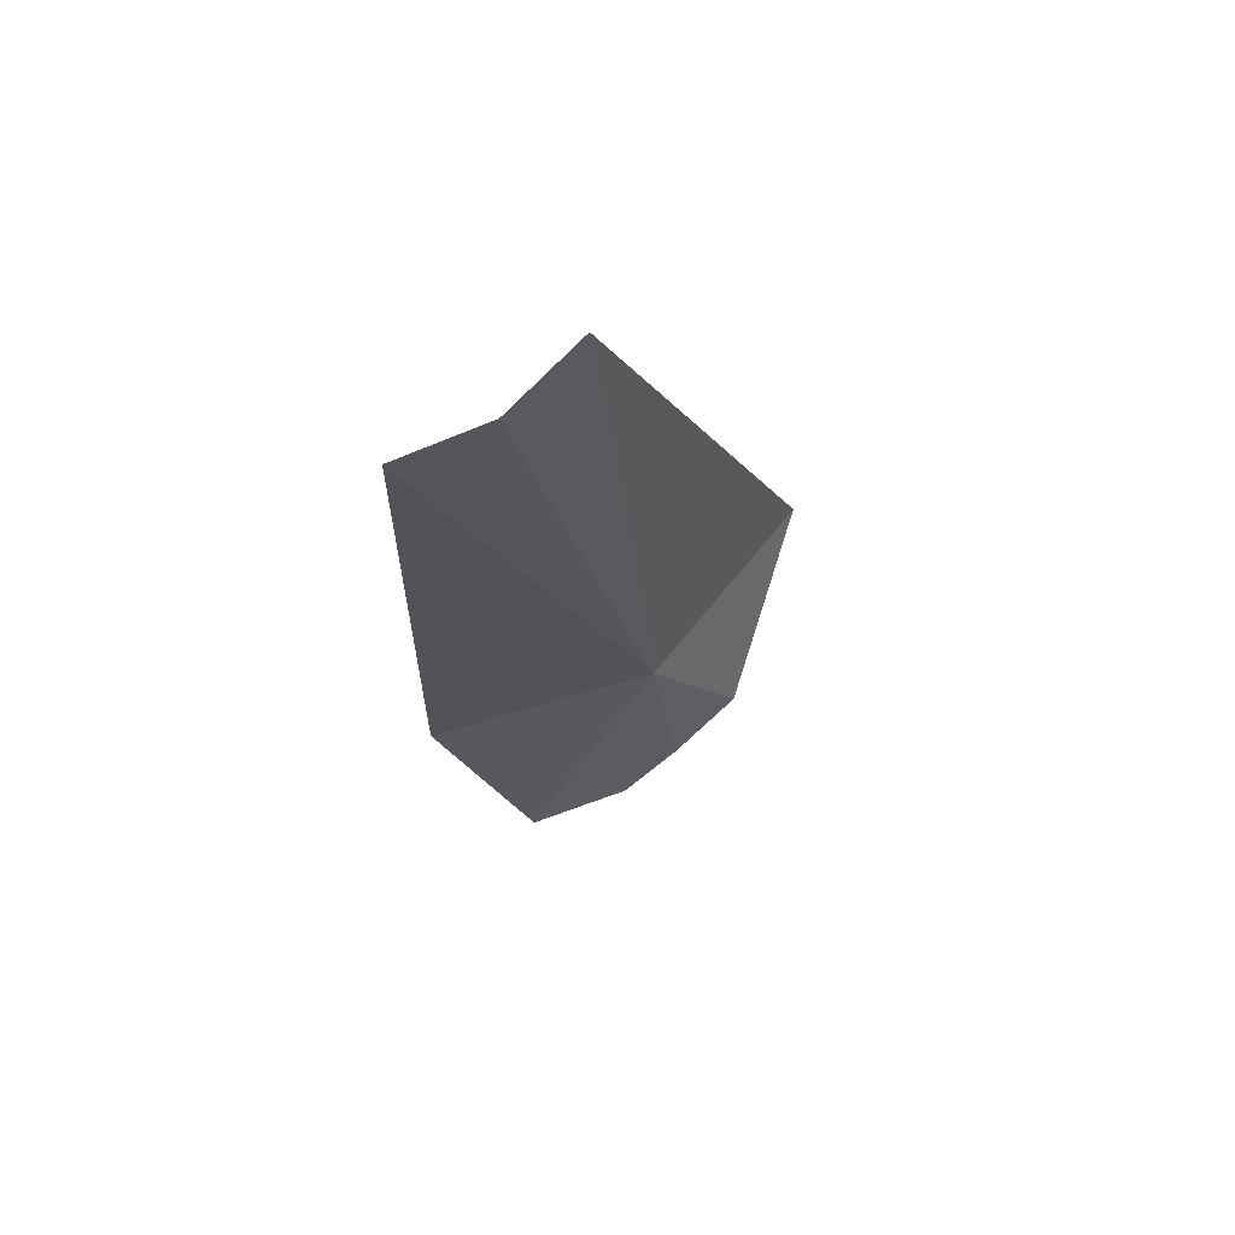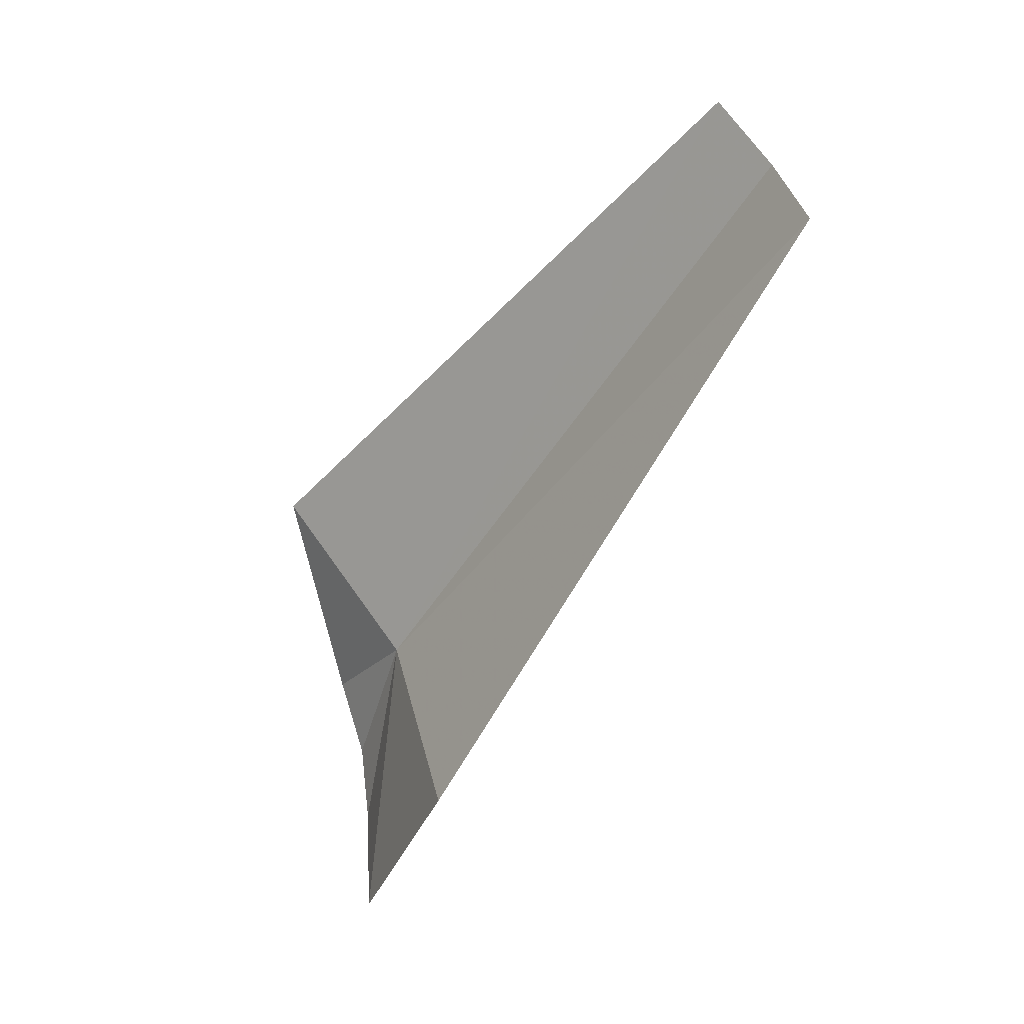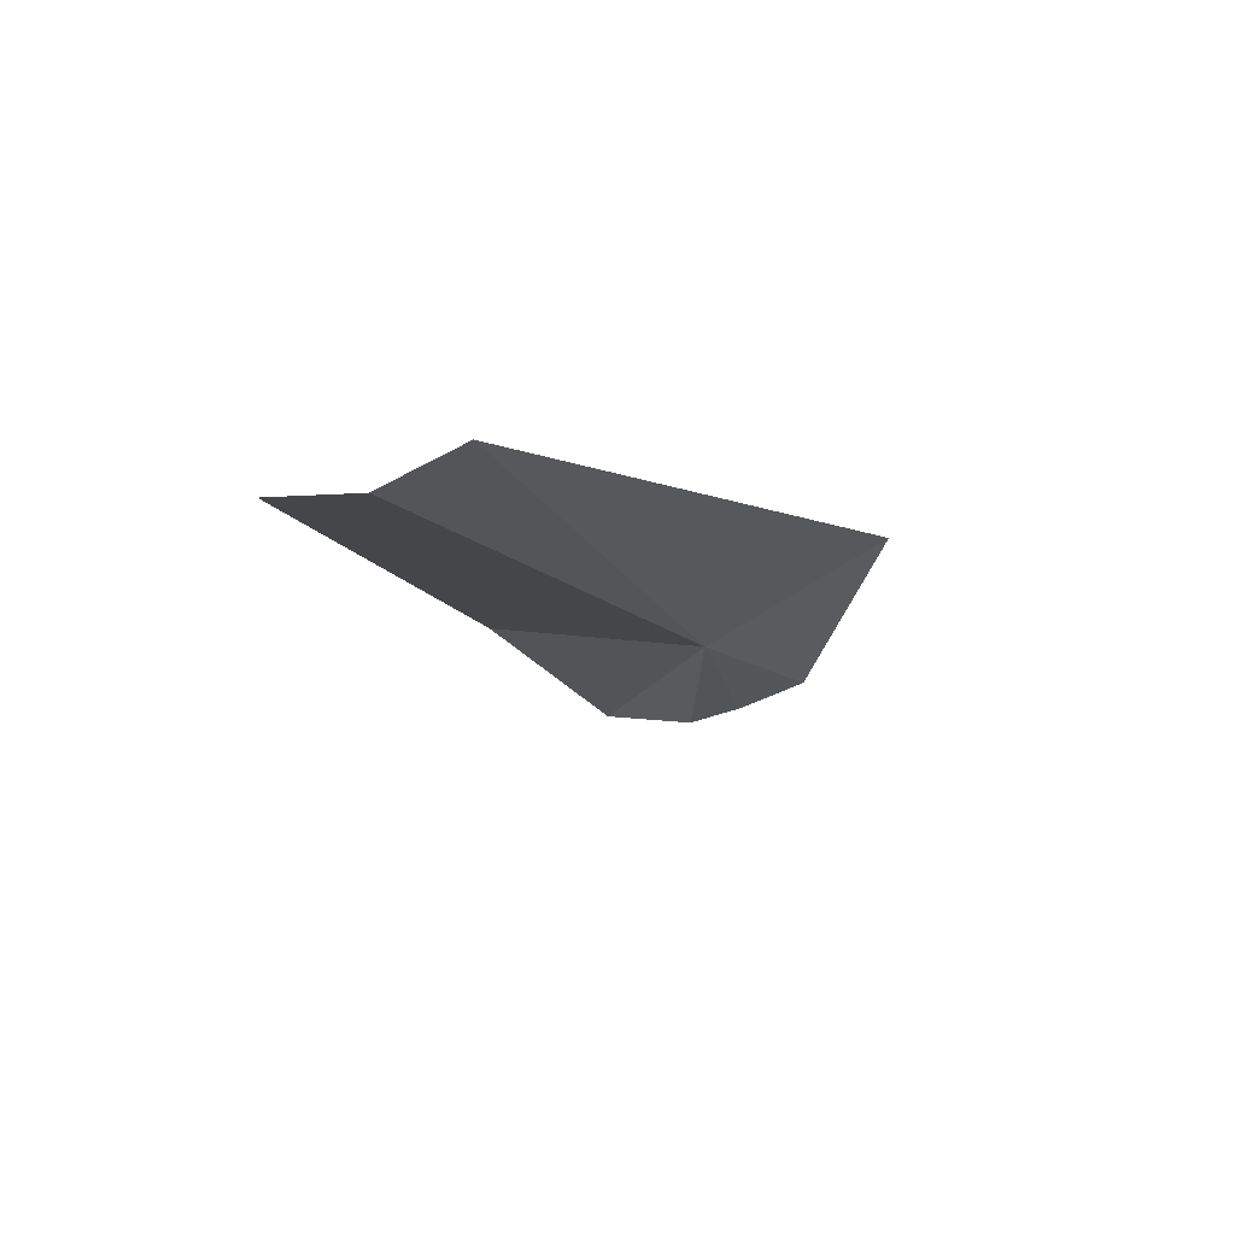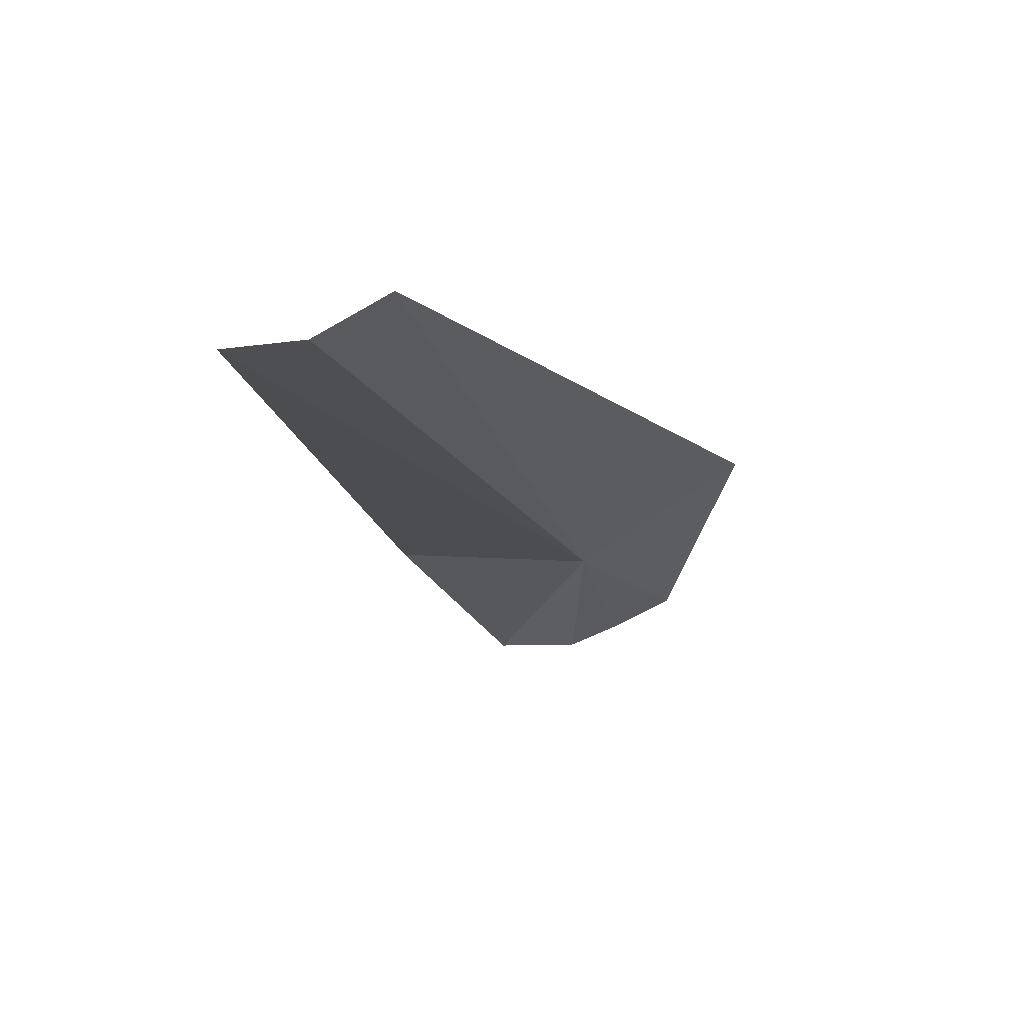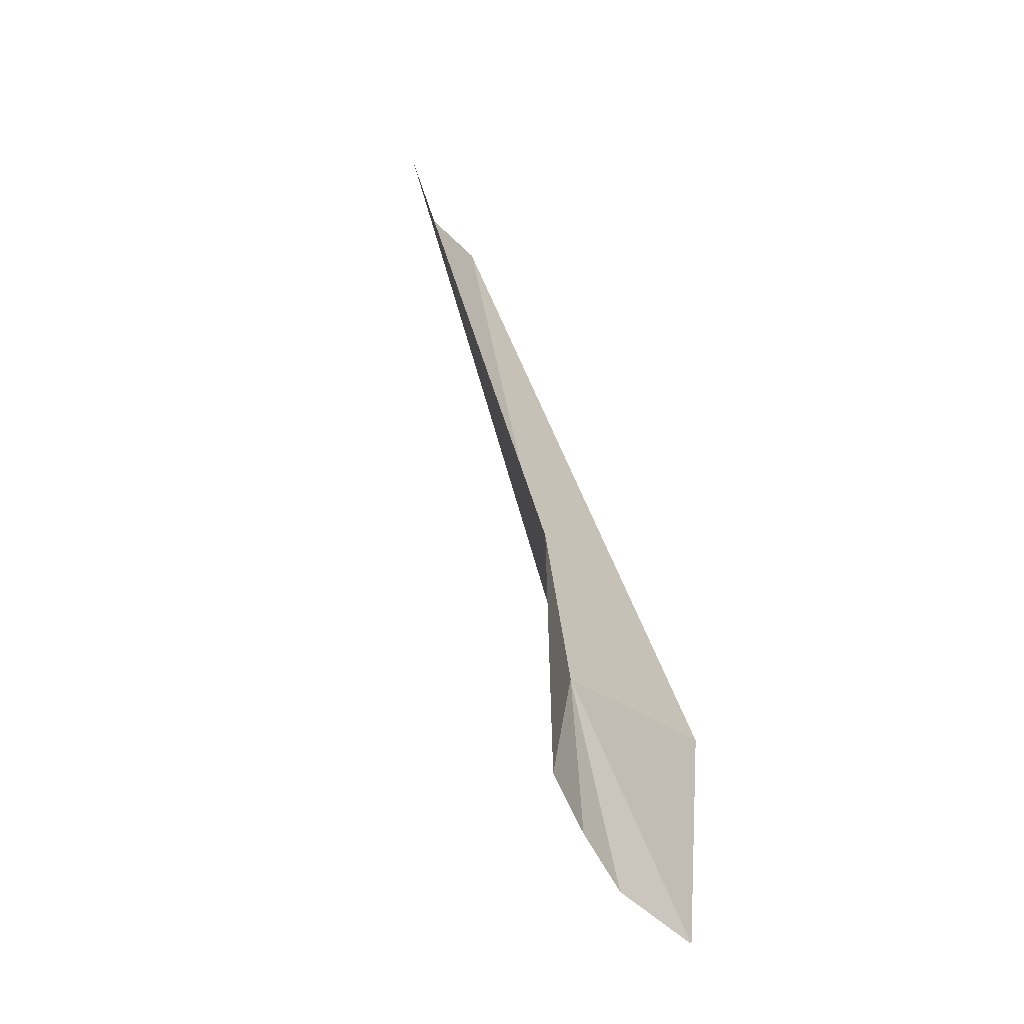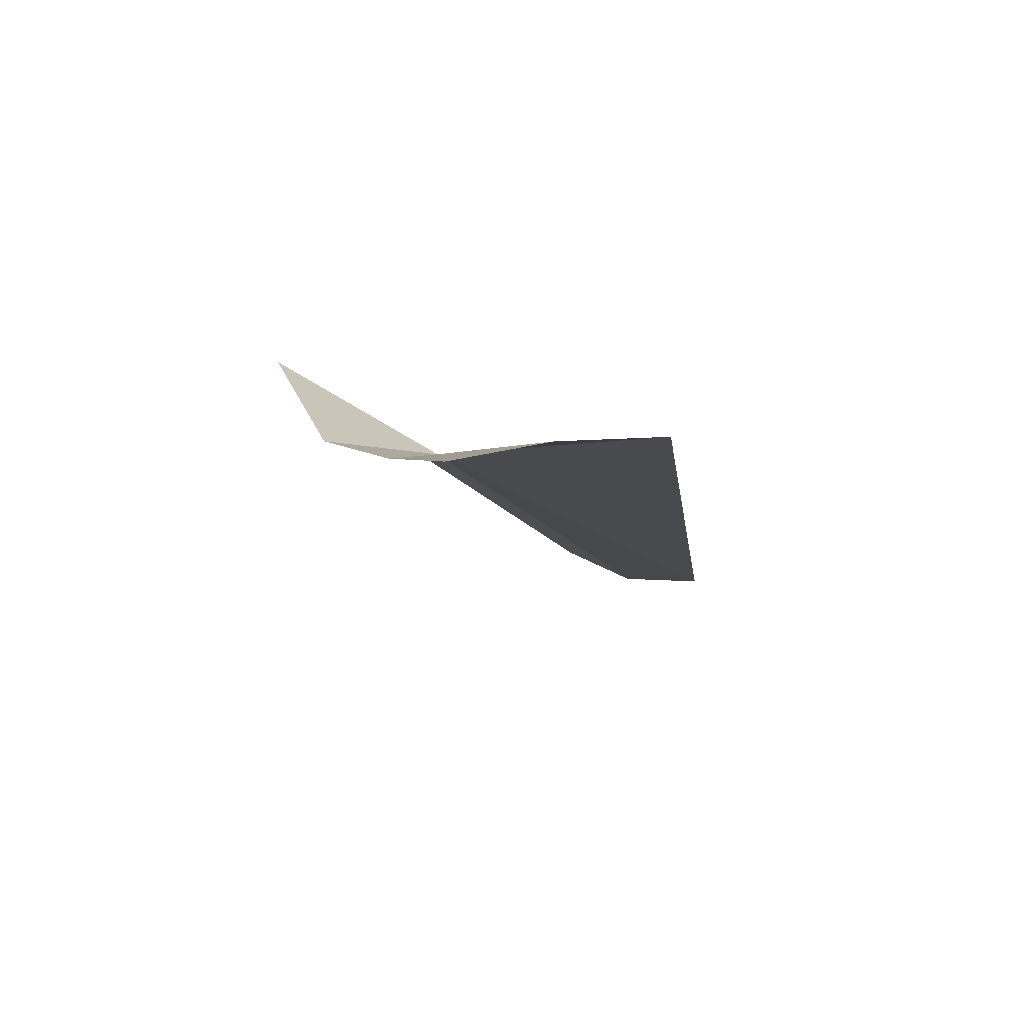
<metadata>
{"format":"obj","ext":"obj","renderer":"f3d","projection":"perspective","resolution":1024,"background":"white","views":[{"elev":42.3,"azim":-22.5,"up":"+Y"},{"elev":28.2,"azim":-116.8,"up":"+Y"},{"elev":54.3,"azim":2.1,"up":"+Y"},{"elev":46.2,"azim":1.8,"up":"+Y"},{"elev":-10.3,"azim":115.9,"up":"+Y"},{"elev":-74.2,"azim":174.7,"up":"+Y"}]}
</metadata>
<code>
v -16.35 25.59 16.31
v -16.41 24.34 16.03
v -16.94 24.03 15.8
v -16.1 24.67 16.13
v -15.73 25 16.15
v -18.35 29.02 18.01
v -17.85 29.17 18.08
v -17.65 25.29 16.02
v -17.4 29.43 17.99
v -15.33 26.28 16
f 1 3 2
f 1 2 4
f 1 7 6
f 1 6 8
f 1 8 3
f 1 9 7
f 1 5 10
f 1 10 9
f 1 4 5

</code>
